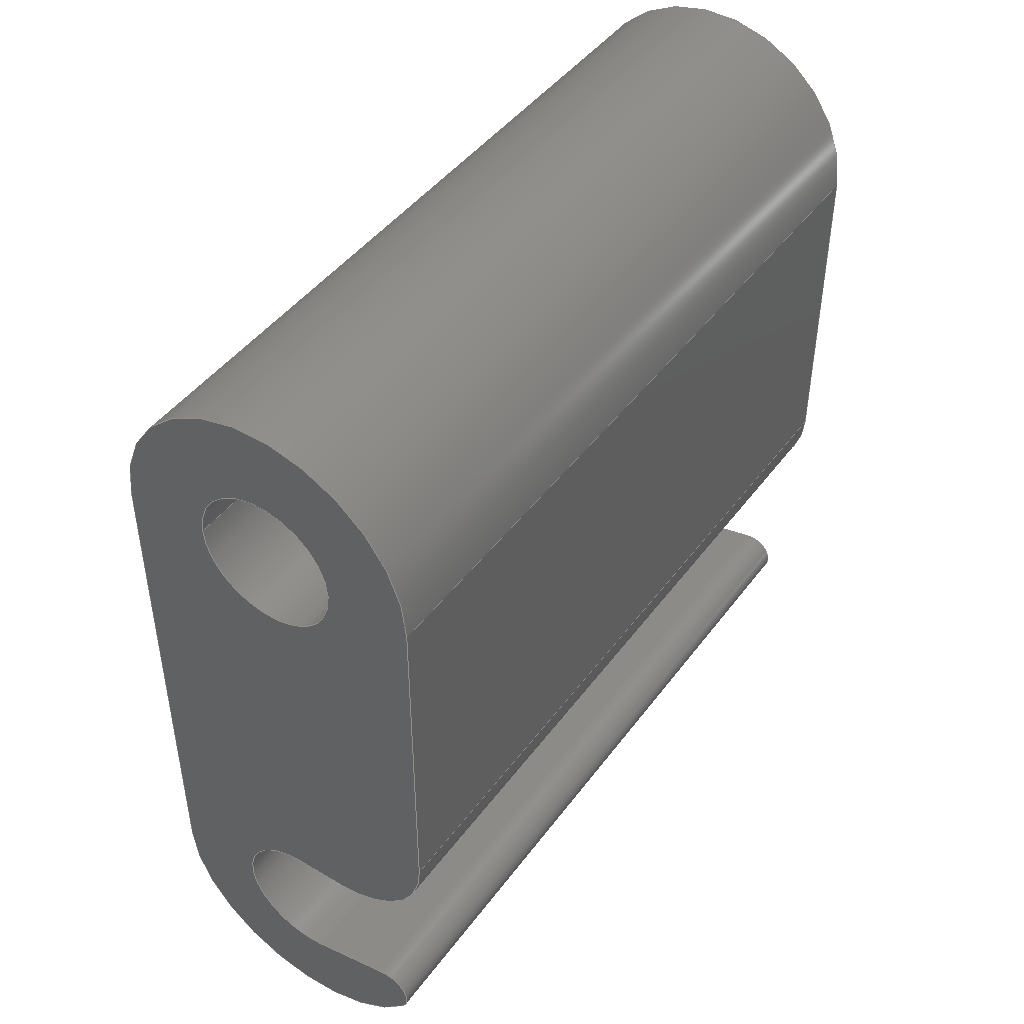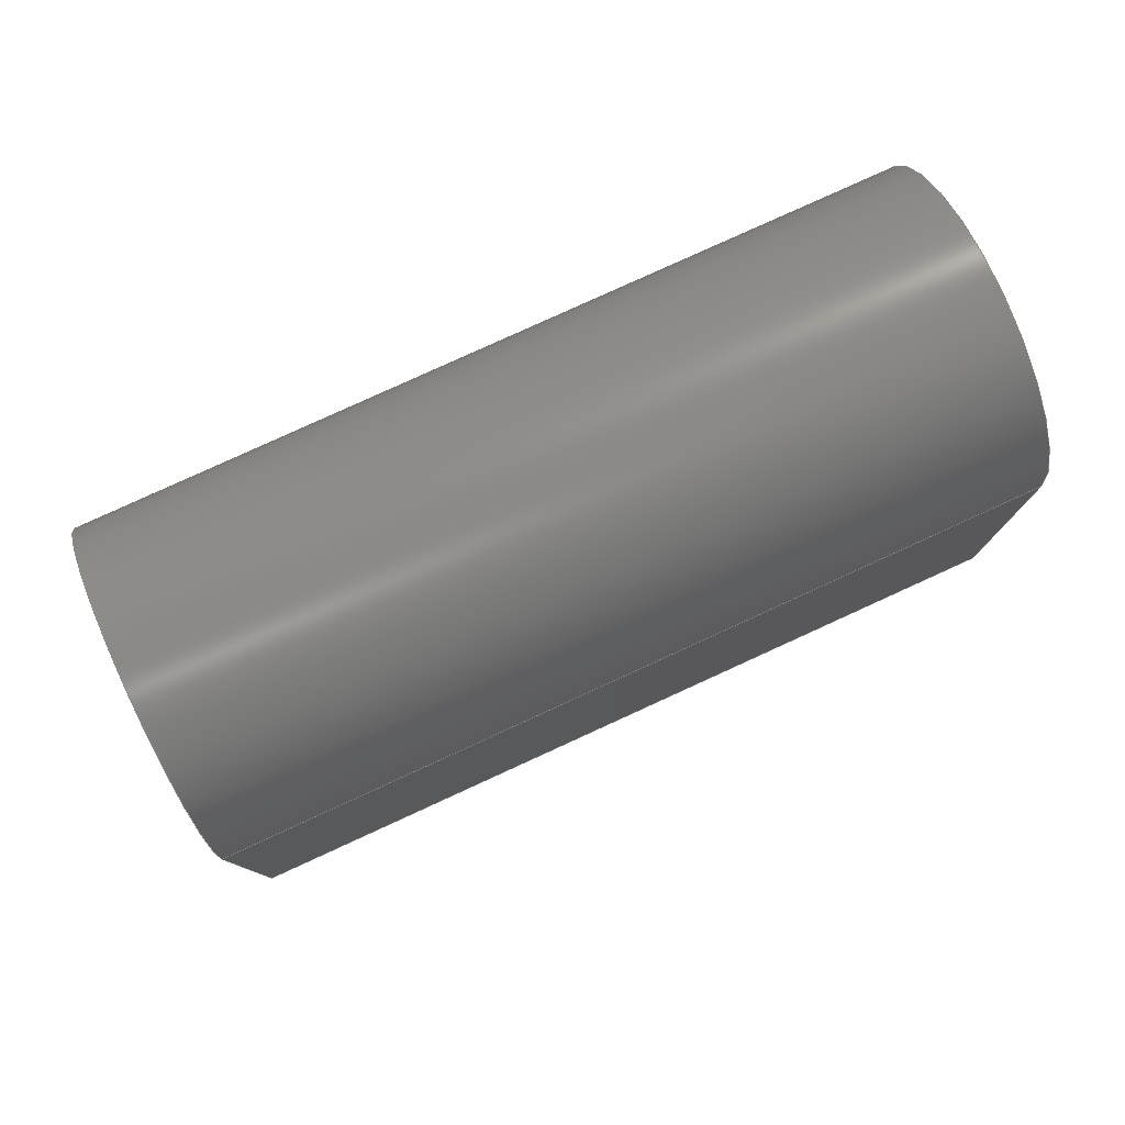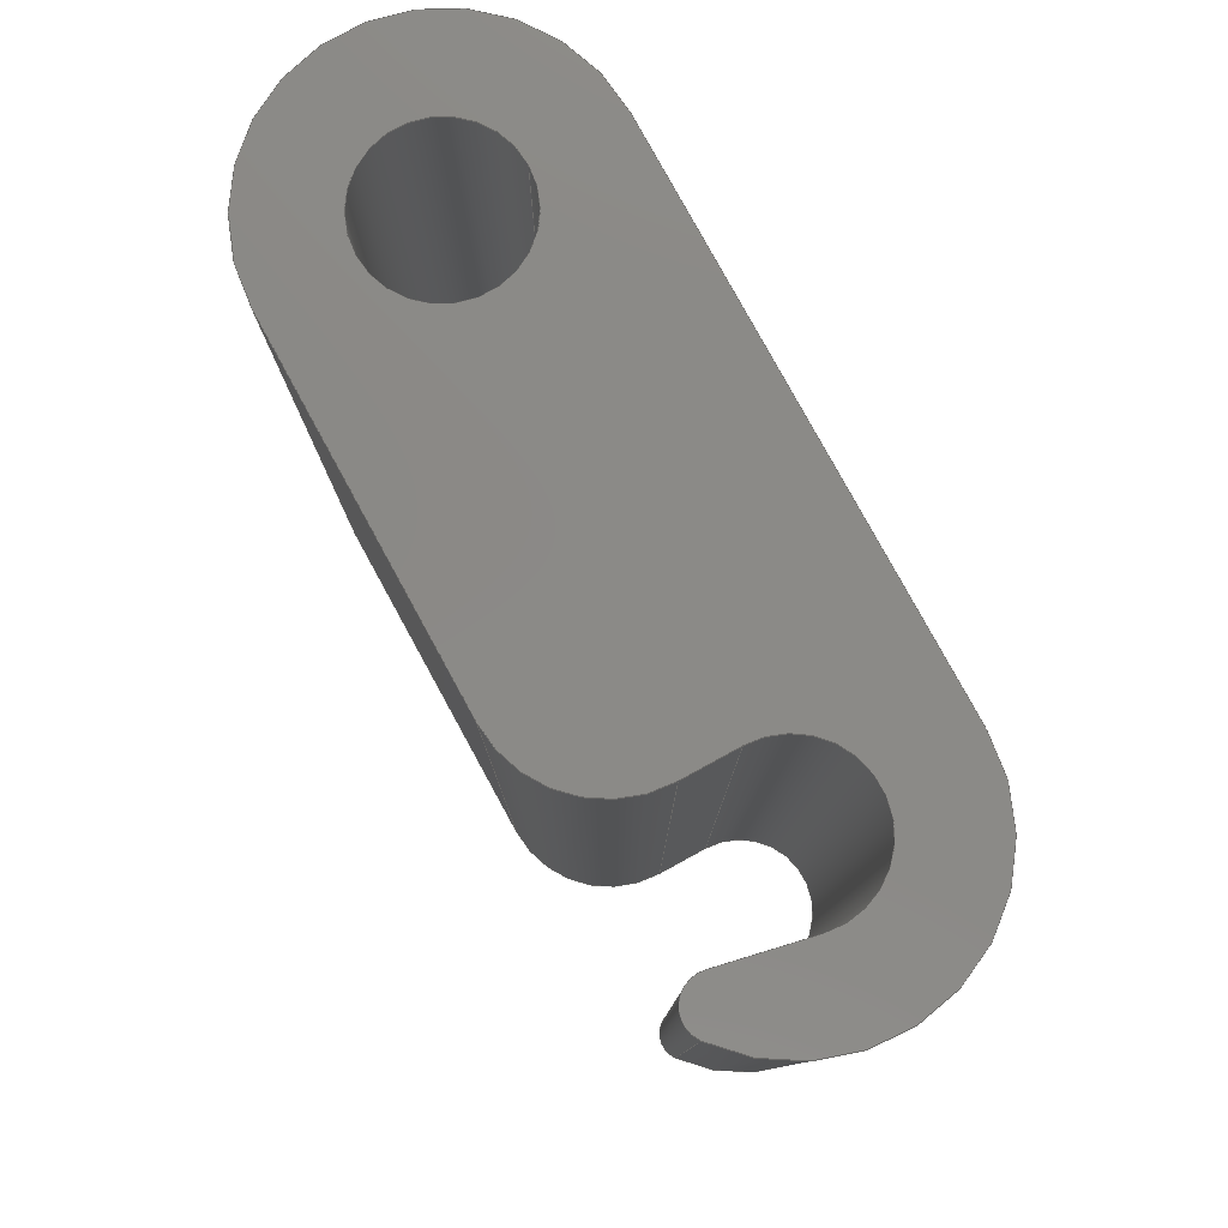
<metadata>
{"format":"step","ext":"step","renderer":"f3d","projection":"perspective","resolution":1024,"background":"white","views":[{"elev":45.2,"azim":34.2,"up":"+Z"},{"elev":79.6,"azim":65.4,"up":"+Z"},{"elev":79.7,"azim":151.3,"up":"+Y"}]}
</metadata>
<code>
ISO-10303-21;
DATA;
#1=SHAPE_REPRESENTATION_RELATIONSHIP('','',#221,#2);
#2=ADVANCED_BREP_SHAPE_REPRESENTATION('',(#219),#377);
#3=CIRCLE('',#225,0.003);
#4=CIRCLE('',#226,0.003);
#5=CIRCLE('',#229,0.003);
#6=CIRCLE('',#230,0.003);
#7=CIRCLE('',#233,0.002);
#8=CIRCLE('',#234,0.002);
#9=CIRCLE('',#237,0.001375);
#10=CIRCLE('',#238,0.001375);
#11=CIRCLE('',#240,0.001375);
#12=CIRCLE('',#241,0.001375);
#13=CIRCLE('',#243,0.0005);
#14=CIRCLE('',#245,0.0005);
#15=CYLINDRICAL_SURFACE('',#224,0.003);
#16=CYLINDRICAL_SURFACE('',#228,0.003);
#17=CYLINDRICAL_SURFACE('',#232,0.002);
#18=CYLINDRICAL_SURFACE('',#236,0.001375);
#19=CYLINDRICAL_SURFACE('',#239,0.001375);
#20=CYLINDRICAL_SURFACE('',#246,0.0005);
#21=ORIENTED_EDGE('',*,*,#79,.T.);
#22=ORIENTED_EDGE('',*,*,#80,.T.);
#23=ORIENTED_EDGE('',*,*,#81,.F.);
#24=ORIENTED_EDGE('',*,*,#82,.F.);
#25=ORIENTED_EDGE('',*,*,#83,.F.);
#26=ORIENTED_EDGE('',*,*,#84,.T.);
#27=ORIENTED_EDGE('',*,*,#85,.T.);
#28=ORIENTED_EDGE('',*,*,#86,.T.);
#29=ORIENTED_EDGE('',*,*,#87,.T.);
#30=ORIENTED_EDGE('',*,*,#86,.F.);
#31=ORIENTED_EDGE('',*,*,#88,.F.);
#32=ORIENTED_EDGE('',*,*,#89,.T.);
#33=ORIENTED_EDGE('',*,*,#90,.F.);
#34=ORIENTED_EDGE('',*,*,#89,.F.);
#35=ORIENTED_EDGE('',*,*,#91,.T.);
#36=ORIENTED_EDGE('',*,*,#92,.T.);
#37=ORIENTED_EDGE('',*,*,#93,.T.);
#38=ORIENTED_EDGE('',*,*,#92,.F.);
#39=ORIENTED_EDGE('',*,*,#94,.F.);
#40=ORIENTED_EDGE('',*,*,#95,.T.);
#41=ORIENTED_EDGE('',*,*,#96,.F.);
#42=ORIENTED_EDGE('',*,*,#95,.F.);
#43=ORIENTED_EDGE('',*,*,#97,.T.);
#44=ORIENTED_EDGE('',*,*,#98,.T.);
#45=ORIENTED_EDGE('',*,*,#99,.T.);
#46=ORIENTED_EDGE('',*,*,#98,.F.);
#47=ORIENTED_EDGE('',*,*,#100,.F.);
#48=ORIENTED_EDGE('',*,*,#101,.T.);
#49=ORIENTED_EDGE('',*,*,#102,.T.);
#50=ORIENTED_EDGE('',*,*,#101,.F.);
#51=ORIENTED_EDGE('',*,*,#103,.F.);
#52=ORIENTED_EDGE('',*,*,#82,.T.);
#53=ORIENTED_EDGE('',*,*,#104,.T.);
#54=ORIENTED_EDGE('',*,*,#105,.F.);
#55=ORIENTED_EDGE('',*,*,#85,.F.);
#56=ORIENTED_EDGE('',*,*,#106,.T.);
#57=ORIENTED_EDGE('',*,*,#79,.F.);
#58=ORIENTED_EDGE('',*,*,#103,.T.);
#59=ORIENTED_EDGE('',*,*,#100,.T.);
#60=ORIENTED_EDGE('',*,*,#97,.F.);
#61=ORIENTED_EDGE('',*,*,#94,.T.);
#62=ORIENTED_EDGE('',*,*,#91,.F.);
#63=ORIENTED_EDGE('',*,*,#88,.T.);
#64=ORIENTED_EDGE('',*,*,#104,.F.);
#65=ORIENTED_EDGE('',*,*,#81,.T.);
#66=ORIENTED_EDGE('',*,*,#107,.T.);
#67=ORIENTED_EDGE('',*,*,#83,.T.);
#68=ORIENTED_EDGE('',*,*,#87,.F.);
#69=ORIENTED_EDGE('',*,*,#90,.T.);
#70=ORIENTED_EDGE('',*,*,#93,.F.);
#71=ORIENTED_EDGE('',*,*,#96,.T.);
#72=ORIENTED_EDGE('',*,*,#99,.F.);
#73=ORIENTED_EDGE('',*,*,#102,.F.);
#74=ORIENTED_EDGE('',*,*,#105,.T.);
#75=ORIENTED_EDGE('',*,*,#106,.F.);
#76=ORIENTED_EDGE('',*,*,#84,.F.);
#77=ORIENTED_EDGE('',*,*,#107,.F.);
#78=ORIENTED_EDGE('',*,*,#80,.F.);
#79=EDGE_CURVE('',#108,#109,#128,.T.);
#80=EDGE_CURVE('',#109,#110,#129,.T.);
#81=EDGE_CURVE('',#111,#110,#130,.T.);
#82=EDGE_CURVE('',#108,#111,#131,.T.);
#83=EDGE_CURVE('',#112,#113,#3,.T.);
#84=EDGE_CURVE('',#112,#114,#132,.F.);
#85=EDGE_CURVE('',#114,#115,#4,.T.);
#86=EDGE_CURVE('',#115,#113,#133,.T.);
#87=EDGE_CURVE('',#116,#113,#134,.T.);
#88=EDGE_CURVE('',#117,#115,#135,.T.);
#89=EDGE_CURVE('',#117,#116,#136,.T.);
#90=EDGE_CURVE('',#116,#118,#5,.T.);
#91=EDGE_CURVE('',#117,#119,#6,.T.);
#92=EDGE_CURVE('',#119,#118,#137,.T.);
#93=EDGE_CURVE('',#120,#118,#138,.T.);
#94=EDGE_CURVE('',#121,#119,#139,.T.);
#95=EDGE_CURVE('',#121,#120,#140,.T.);
#96=EDGE_CURVE('',#120,#122,#7,.T.);
#97=EDGE_CURVE('',#121,#123,#8,.T.);
#98=EDGE_CURVE('',#123,#122,#141,.T.);
#99=EDGE_CURVE('',#124,#122,#142,.T.);
#100=EDGE_CURVE('',#125,#123,#143,.T.);
#101=EDGE_CURVE('',#125,#124,#144,.T.);
#102=EDGE_CURVE('',#111,#124,#9,.T.);
#103=EDGE_CURVE('',#108,#125,#10,.T.);
#104=EDGE_CURVE('',#126,#126,#11,.T.);
#105=EDGE_CURVE('',#127,#127,#12,.T.);
#106=EDGE_CURVE('',#114,#109,#13,.F.);
#107=EDGE_CURVE('',#110,#112,#14,.T.);
#108=VERTEX_POINT('',#317);
#109=VERTEX_POINT('',#318);
#110=VERTEX_POINT('',#320);
#111=VERTEX_POINT('',#322);
#112=VERTEX_POINT('',#326);
#113=VERTEX_POINT('',#327);
#114=VERTEX_POINT('',#329);
#115=VERTEX_POINT('',#331);
#116=VERTEX_POINT('',#335);
#117=VERTEX_POINT('',#337);
#118=VERTEX_POINT('',#341);
#119=VERTEX_POINT('',#343);
#120=VERTEX_POINT('',#347);
#121=VERTEX_POINT('',#349);
#122=VERTEX_POINT('',#353);
#123=VERTEX_POINT('',#355);
#124=VERTEX_POINT('',#359);
#125=VERTEX_POINT('',#361);
#126=VERTEX_POINT('',#368);
#127=VERTEX_POINT('',#370);
#128=LINE('',#316,#145);
#129=LINE('',#319,#146);
#130=LINE('',#321,#147);
#131=LINE('',#323,#148);
#132=LINE('',#328,#149);
#133=LINE('',#332,#150);
#134=LINE('',#334,#151);
#135=LINE('',#336,#152);
#136=LINE('',#338,#153);
#137=LINE('',#344,#154);
#138=LINE('',#346,#155);
#139=LINE('',#348,#156);
#140=LINE('',#350,#157);
#141=LINE('',#356,#158);
#142=LINE('',#358,#159);
#143=LINE('',#360,#160);
#144=LINE('',#362,#161);
#145=VECTOR('',#251,1);
#146=VECTOR('',#252,1);
#147=VECTOR('',#253,1);
#148=VECTOR('',#254,1);
#149=VECTOR('',#259,1);
#150=VECTOR('',#262,1);
#151=VECTOR('',#265,1);
#152=VECTOR('',#266,1);
#153=VECTOR('',#267,1);
#154=VECTOR('',#274,1);
#155=VECTOR('',#277,1);
#156=VECTOR('',#278,1);
#157=VECTOR('',#279,1);
#158=VECTOR('',#286,1);
#159=VECTOR('',#289,1);
#160=VECTOR('',#290,1);
#161=VECTOR('',#291,1);
#162=EDGE_LOOP('',(#21,#22,#23,#24));
#163=EDGE_LOOP('',(#25,#26,#27,#28));
#164=EDGE_LOOP('',(#29,#30,#31,#32));
#165=EDGE_LOOP('',(#33,#34,#35,#36));
#166=EDGE_LOOP('',(#37,#38,#39,#40));
#167=EDGE_LOOP('',(#41,#42,#43,#44));
#168=EDGE_LOOP('',(#45,#46,#47,#48));
#169=EDGE_LOOP('',(#49,#50,#51,#52));
#170=EDGE_LOOP('',(#53));
#171=EDGE_LOOP('',(#54));
#172=EDGE_LOOP('',(#55,#56,#57,#58,#59,#60,#61,#62,#63));
#173=EDGE_LOOP('',(#64));
#174=EDGE_LOOP('',(#65,#66,#67,#68,#69,#70,#71,#72,#73));
#175=EDGE_LOOP('',(#74));
#176=EDGE_LOOP('',(#75,#76,#77,#78));
#177=FACE_BOUND('',#162,.T.);
#178=FACE_BOUND('',#163,.T.);
#179=FACE_BOUND('',#164,.T.);
#180=FACE_BOUND('',#165,.T.);
#181=FACE_BOUND('',#166,.T.);
#182=FACE_BOUND('',#167,.T.);
#183=FACE_BOUND('',#168,.T.);
#184=FACE_BOUND('',#169,.T.);
#185=FACE_BOUND('',#170,.T.);
#186=FACE_BOUND('',#171,.T.);
#187=FACE_BOUND('',#172,.T.);
#188=FACE_BOUND('',#173,.T.);
#189=FACE_BOUND('',#174,.T.);
#190=FACE_BOUND('',#175,.T.);
#191=FACE_BOUND('',#176,.T.);
#192=PLANE('',#223);
#193=PLANE('',#227);
#194=PLANE('',#231);
#195=PLANE('',#235);
#196=PLANE('',#242);
#197=PLANE('',#244);
#198=ADVANCED_FACE('',(#177),#192,.T.);
#199=ADVANCED_FACE('',(#178),#15,.T.);
#200=ADVANCED_FACE('',(#179),#193,.F.);
#201=ADVANCED_FACE('',(#180),#16,.T.);
#202=ADVANCED_FACE('',(#181),#194,.F.);
#203=ADVANCED_FACE('',(#182),#17,.T.);
#204=ADVANCED_FACE('',(#183),#195,.F.);
#205=ADVANCED_FACE('',(#184),#18,.F.);
#206=ADVANCED_FACE('',(#185,#186),#19,.F.);
#207=ADVANCED_FACE('',(#187,#188),#196,.F.);
#208=ADVANCED_FACE('',(#189,#190),#197,.T.);
#209=ADVANCED_FACE('',(#191),#20,.T.);
#210=CLOSED_SHELL('',(#198,#199,#200,#201,#202,#203,#204,#205,#206,#207,
#208,#209));
#211=STYLED_ITEM('',(#212),#219);
#212=PRESENTATION_STYLE_ASSIGNMENT((#213));
#213=SURFACE_STYLE_USAGE(.BOTH.,#214);
#214=SURFACE_SIDE_STYLE('',(#215));
#215=SURFACE_STYLE_FILL_AREA(#216);
#216=FILL_AREA_STYLE('',(#217));
#217=FILL_AREA_STYLE_COLOUR('',#218);
#218=COLOUR_RGB('',0.6471,0.6471,0.6471);
#219=MANIFOLD_SOLID_BREP('Latch 1',#210);
#220=SHAPE_DEFINITION_REPRESENTATION(#382,#221);
#221=SHAPE_REPRESENTATION('Latch 1',(#222),#377);
#222=AXIS2_PLACEMENT_3D('',#314,#247,#248);
#223=AXIS2_PLACEMENT_3D('',#315,#249,#250);
#224=AXIS2_PLACEMENT_3D('',#324,#255,#256);
#225=AXIS2_PLACEMENT_3D('',#325,#257,#258);
#226=AXIS2_PLACEMENT_3D('',#330,#260,#261);
#227=AXIS2_PLACEMENT_3D('',#333,#263,#264);
#228=AXIS2_PLACEMENT_3D('',#339,#268,#269);
#229=AXIS2_PLACEMENT_3D('',#340,#270,#271);
#230=AXIS2_PLACEMENT_3D('',#342,#272,#273);
#231=AXIS2_PLACEMENT_3D('',#345,#275,#276);
#232=AXIS2_PLACEMENT_3D('',#351,#280,#281);
#233=AXIS2_PLACEMENT_3D('',#352,#282,#283);
#234=AXIS2_PLACEMENT_3D('',#354,#284,#285);
#235=AXIS2_PLACEMENT_3D('',#357,#287,#288);
#236=AXIS2_PLACEMENT_3D('',#363,#292,#293);
#237=AXIS2_PLACEMENT_3D('',#364,#294,#295);
#238=AXIS2_PLACEMENT_3D('',#365,#296,#297);
#239=AXIS2_PLACEMENT_3D('',#366,#298,#299);
#240=AXIS2_PLACEMENT_3D('',#367,#300,#301);
#241=AXIS2_PLACEMENT_3D('',#369,#302,#303);
#242=AXIS2_PLACEMENT_3D('',#371,#304,#305);
#243=AXIS2_PLACEMENT_3D('',#372,#306,#307);
#244=AXIS2_PLACEMENT_3D('',#373,#308,#309);
#245=AXIS2_PLACEMENT_3D('',#374,#310,#311);
#246=AXIS2_PLACEMENT_3D('',#375,#312,#313);
#247=DIRECTION('',(0,0,1));
#248=DIRECTION('',(1,0,0));
#249=DIRECTION('',(-0.2047,4.059e-17,0.9788));
#250=DIRECTION('',(0.9788,0,0.2047));
#251=DIRECTION('',(0.9788,-1.941e-16,0.2047));
#252=DIRECTION('',(1.983e-16,1,1.107e-32));
#253=DIRECTION('',(0.9788,-1.941e-16,0.2047));
#254=DIRECTION('',(1.983e-16,1,0));
#255=DIRECTION('',(1.983e-16,1,0));
#256=DIRECTION('',(-1,1.983e-16,0));
#257=DIRECTION('',(1.983e-16,1,0));
#258=DIRECTION('',(-1,1.983e-16,0));
#259=DIRECTION('',(1.983e-16,1,0));
#260=DIRECTION('',(1.983e-16,1,0));
#261=DIRECTION('',(-1,1.983e-16,0));
#262=DIRECTION('',(1.983e-16,1,0));
#263=DIRECTION('',(1,-1.983e-16,0));
#264=DIRECTION('',(1.983e-16,1,0));
#265=DIRECTION('',(0,0,-1));
#266=DIRECTION('',(0,0,-1));
#267=DIRECTION('',(1.983e-16,1,0));
#268=DIRECTION('',(1.983e-16,1,0));
#269=DIRECTION('',(-1,1.983e-16,0));
#270=DIRECTION('',(1.983e-16,1,0));
#271=DIRECTION('',(-1,1.983e-16,0));
#272=DIRECTION('',(1.983e-16,1,0));
#273=DIRECTION('',(-1,1.983e-16,0));
#274=DIRECTION('',(1.983e-16,1,0));
#275=DIRECTION('',(-1,1.983e-16,1.047e-15));
#276=DIRECTION('',(1.047e-15,0,1));
#277=DIRECTION('',(1.047e-15,-2.076e-31,1));
#278=DIRECTION('',(1.047e-15,-2.076e-31,1));
#279=DIRECTION('',(1.983e-16,1,0));
#280=DIRECTION('',(1.983e-16,1,0));
#281=DIRECTION('',(-1,1.983e-16,0));
#282=DIRECTION('',(1.983e-16,1,0));
#283=DIRECTION('',(-1,1.983e-16,0));
#284=DIRECTION('',(1.983e-16,1,0));
#285=DIRECTION('',(-1,1.983e-16,0));
#286=DIRECTION('',(1.983e-16,1,0));
#287=DIRECTION('',(0,0,1));
#288=DIRECTION('',(1,0,0));
#289=DIRECTION('',(1,-1.983e-16,0));
#290=DIRECTION('',(1,-1.983e-16,0));
#291=DIRECTION('',(1.983e-16,1,0));
#292=DIRECTION('',(1.983e-16,1,0));
#293=DIRECTION('',(-1,1.983e-16,0));
#294=DIRECTION('',(1.983e-16,1,0));
#295=DIRECTION('',(-1,1.983e-16,0));
#296=DIRECTION('',(1.983e-16,1,0));
#297=DIRECTION('',(-1,1.983e-16,0));
#298=DIRECTION('',(1.983e-16,1,0));
#299=DIRECTION('',(-1,1.983e-16,0));
#300=DIRECTION('',(-1.983e-16,-1,0));
#301=DIRECTION('',(-1,1.983e-16,0));
#302=DIRECTION('',(-1.983e-16,-1,0));
#303=DIRECTION('',(-1,1.983e-16,0));
#304=DIRECTION('',(1.983e-16,1,0));
#305=DIRECTION('',(-1,1.983e-16,0));
#306=DIRECTION('',(1.983e-16,1,0));
#307=DIRECTION('',(-1,1.983e-16,0));
#308=DIRECTION('',(1.983e-16,1,0));
#309=DIRECTION('',(-1,1.983e-16,0));
#310=DIRECTION('',(1.983e-16,1,0));
#311=DIRECTION('',(-1,1.983e-16,0));
#312=DIRECTION('',(1.983e-16,1,0));
#313=DIRECTION('',(-1,1.983e-16,0));
#314=CARTESIAN_POINT('',(0,0,0));
#315=CARTESIAN_POINT('',(-0.03941,0.017,0.02993));
#316=CARTESIAN_POINT('',(-0.03941,0.017,0.02993));
#317=CARTESIAN_POINT('',(-0.04072,0.017,0.02965));
#318=CARTESIAN_POINT('',(-0.0391,0.017,0.02999));
#319=CARTESIAN_POINT('',(-0.0391,0.017,0.02999));
#320=CARTESIAN_POINT('',(-0.0391,0.032,0.02999));
#321=CARTESIAN_POINT('',(-0.03941,0.032,0.02993));
#322=CARTESIAN_POINT('',(-0.04072,0.032,0.02965));
#323=CARTESIAN_POINT('',(-0.04072,0.017,0.02965));
#324=CARTESIAN_POINT('',(-0.041,0.017,0.031));
#325=CARTESIAN_POINT('',(-0.041,0.032,0.031));
#326=CARTESIAN_POINT('',(-0.0386,0.032,0.0292));
#327=CARTESIAN_POINT('',(-0.044,0.032,0.031));
#328=CARTESIAN_POINT('',(-0.0386,0.017,0.0292));
#329=CARTESIAN_POINT('',(-0.0386,0.017,0.0292));
#330=CARTESIAN_POINT('',(-0.041,0.017,0.031));
#331=CARTESIAN_POINT('',(-0.044,0.017,0.031));
#332=CARTESIAN_POINT('',(-0.044,0.017,0.031));
#333=CARTESIAN_POINT('',(-0.044,0.017,0.036));
#334=CARTESIAN_POINT('',(-0.044,0.032,0.036));
#335=CARTESIAN_POINT('',(-0.044,0.032,0.041));
#336=CARTESIAN_POINT('',(-0.044,0.017,0.036));
#337=CARTESIAN_POINT('',(-0.044,0.017,0.041));
#338=CARTESIAN_POINT('',(-0.044,0.017,0.041));
#339=CARTESIAN_POINT('',(-0.041,0.017,0.041));
#340=CARTESIAN_POINT('',(-0.041,0.032,0.041));
#341=CARTESIAN_POINT('',(-0.038,0.032,0.041));
#342=CARTESIAN_POINT('',(-0.041,0.017,0.041));
#343=CARTESIAN_POINT('',(-0.038,0.017,0.041));
#344=CARTESIAN_POINT('',(-0.038,0.017,0.041));
#345=CARTESIAN_POINT('',(-0.038,0.017,0.03769));
#346=CARTESIAN_POINT('',(-0.038,0.032,0.03769));
#347=CARTESIAN_POINT('',(-0.038,0.032,0.03438));
#348=CARTESIAN_POINT('',(-0.038,0.017,0.03769));
#349=CARTESIAN_POINT('',(-0.038,0.017,0.03438));
#350=CARTESIAN_POINT('',(-0.038,0.017,0.03438));
#351=CARTESIAN_POINT('',(-0.04,0.017,0.03438));
#352=CARTESIAN_POINT('',(-0.04,0.032,0.03438));
#353=CARTESIAN_POINT('',(-0.04,0.032,0.03238));
#354=CARTESIAN_POINT('',(-0.04,0.017,0.03438));
#355=CARTESIAN_POINT('',(-0.04,0.017,0.03238));
#356=CARTESIAN_POINT('',(-0.04,0.017,0.03238));
#357=CARTESIAN_POINT('',(-0.0405,0.017,0.03238));
#358=CARTESIAN_POINT('',(-0.0405,0.032,0.03238));
#359=CARTESIAN_POINT('',(-0.041,0.032,0.03238));
#360=CARTESIAN_POINT('',(-0.0405,0.017,0.03238));
#361=CARTESIAN_POINT('',(-0.041,0.017,0.03238));
#362=CARTESIAN_POINT('',(-0.041,0.017,0.03238));
#363=CARTESIAN_POINT('',(-0.041,0.017,0.031));
#364=CARTESIAN_POINT('',(-0.041,0.032,0.031));
#365=CARTESIAN_POINT('',(-0.041,0.017,0.031));
#366=CARTESIAN_POINT('',(-0.041,0.017,0.041));
#367=CARTESIAN_POINT('',(-0.041,0.017,0.041));
#368=CARTESIAN_POINT('',(-0.04238,0.017,0.041));
#369=CARTESIAN_POINT('',(-0.041,0.032,0.041));
#370=CARTESIAN_POINT('',(-0.04238,0.032,0.041));
#371=CARTESIAN_POINT('',(-0.0415,0.017,0.0365));
#372=CARTESIAN_POINT('',(-0.039,0.017,0.0295));
#373=CARTESIAN_POINT('',(-0.0415,0.032,0.0365));
#374=CARTESIAN_POINT('',(-0.039,0.032,0.0295));
#375=CARTESIAN_POINT('',(-0.039,0.017,0.0295));
#376=MECHANICAL_DESIGN_GEOMETRIC_PRESENTATION_REPRESENTATION('',(#211),
#377);
#377=(
GEOMETRIC_REPRESENTATION_CONTEXT(3)
GLOBAL_UNCERTAINTY_ASSIGNED_CONTEXT((#378))
GLOBAL_UNIT_ASSIGNED_CONTEXT((#381,#380,#379))
REPRESENTATION_CONTEXT('Latch 1','TOP_LEVEL_ASSEMBLY_PART')
);
#378=UNCERTAINTY_MEASURE_WITH_UNIT(LENGTH_MEASURE(1e-08),#381,
'DISTANCE_ACCURACY_VALUE','Maximum Tolerance applied to model');
#379=(
NAMED_UNIT(*)
SI_UNIT($,.STERADIAN.)
SOLID_ANGLE_UNIT()
);
#380=(
NAMED_UNIT(*)
PLANE_ANGLE_UNIT()
SI_UNIT($,.RADIAN.)
);
#381=(
LENGTH_UNIT()
NAMED_UNIT(*)
SI_UNIT($,.METRE.)
);
#382=PRODUCT_DEFINITION_SHAPE('','',#383);
#383=PRODUCT_DEFINITION('','',#385,#384);
#384=PRODUCT_DEFINITION_CONTEXT('',#391,'design');
#385=PRODUCT_DEFINITION_FORMATION_WITH_SPECIFIED_SOURCE('','',#387,
 .NOT_KNOWN.);
#386=PRODUCT_RELATED_PRODUCT_CATEGORY('','',(#387));
#387=PRODUCT('Latch 1','Latch 1','Latch 1',(#389));
#388=PRODUCT_CATEGORY('','');
#389=PRODUCT_CONTEXT('',#391,'mechanical');
#390=APPLICATION_PROTOCOL_DEFINITION('international standard',
'ap242_managed_model_based_3d_engineering',2011,#391);
#391=APPLICATION_CONTEXT('managed model based 3d engineering');
ENDSEC;
END-ISO-10303-21;

</code>
